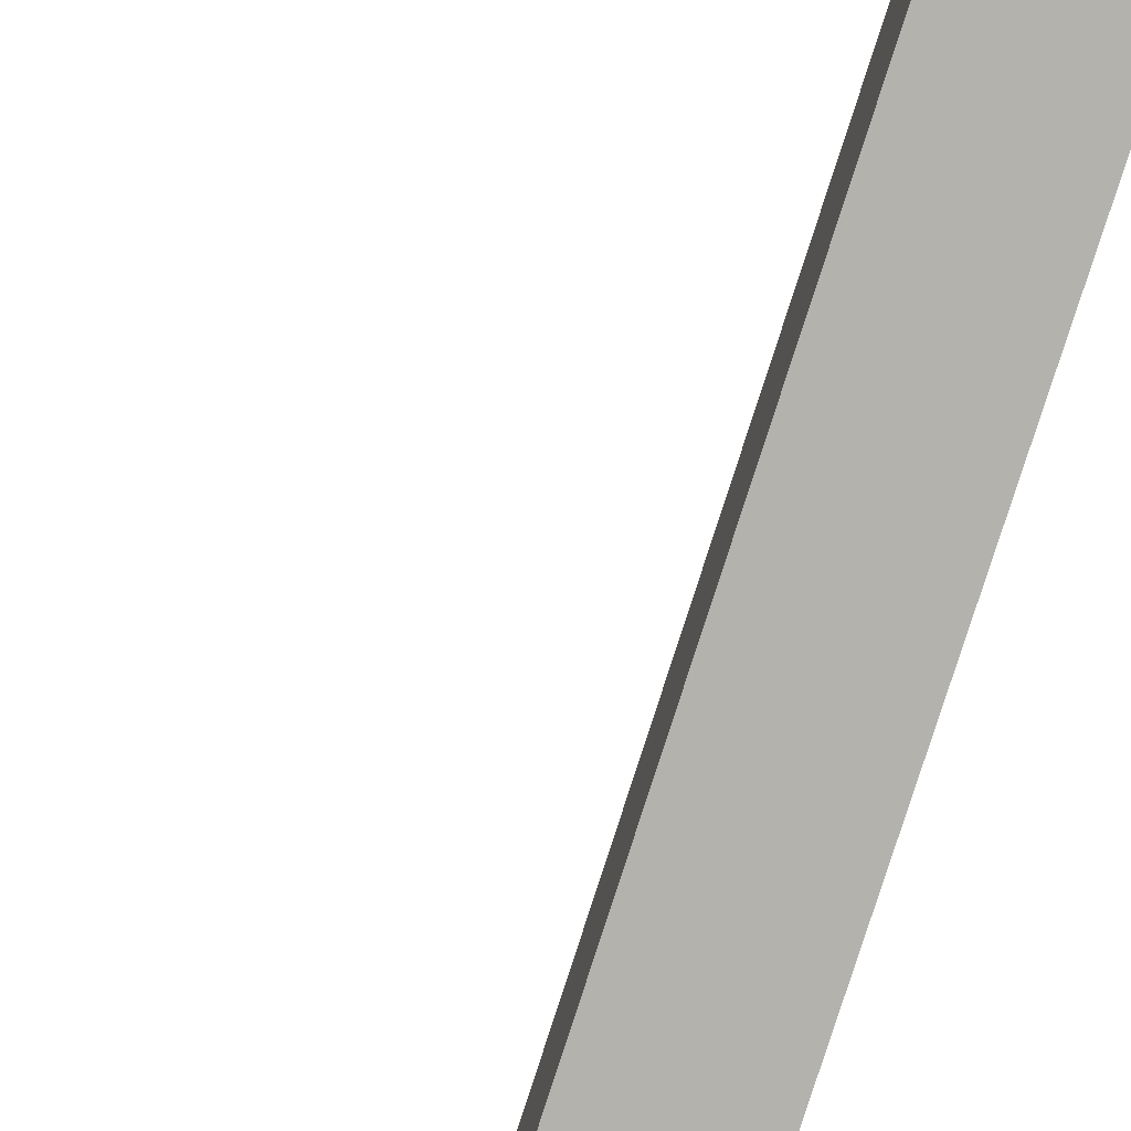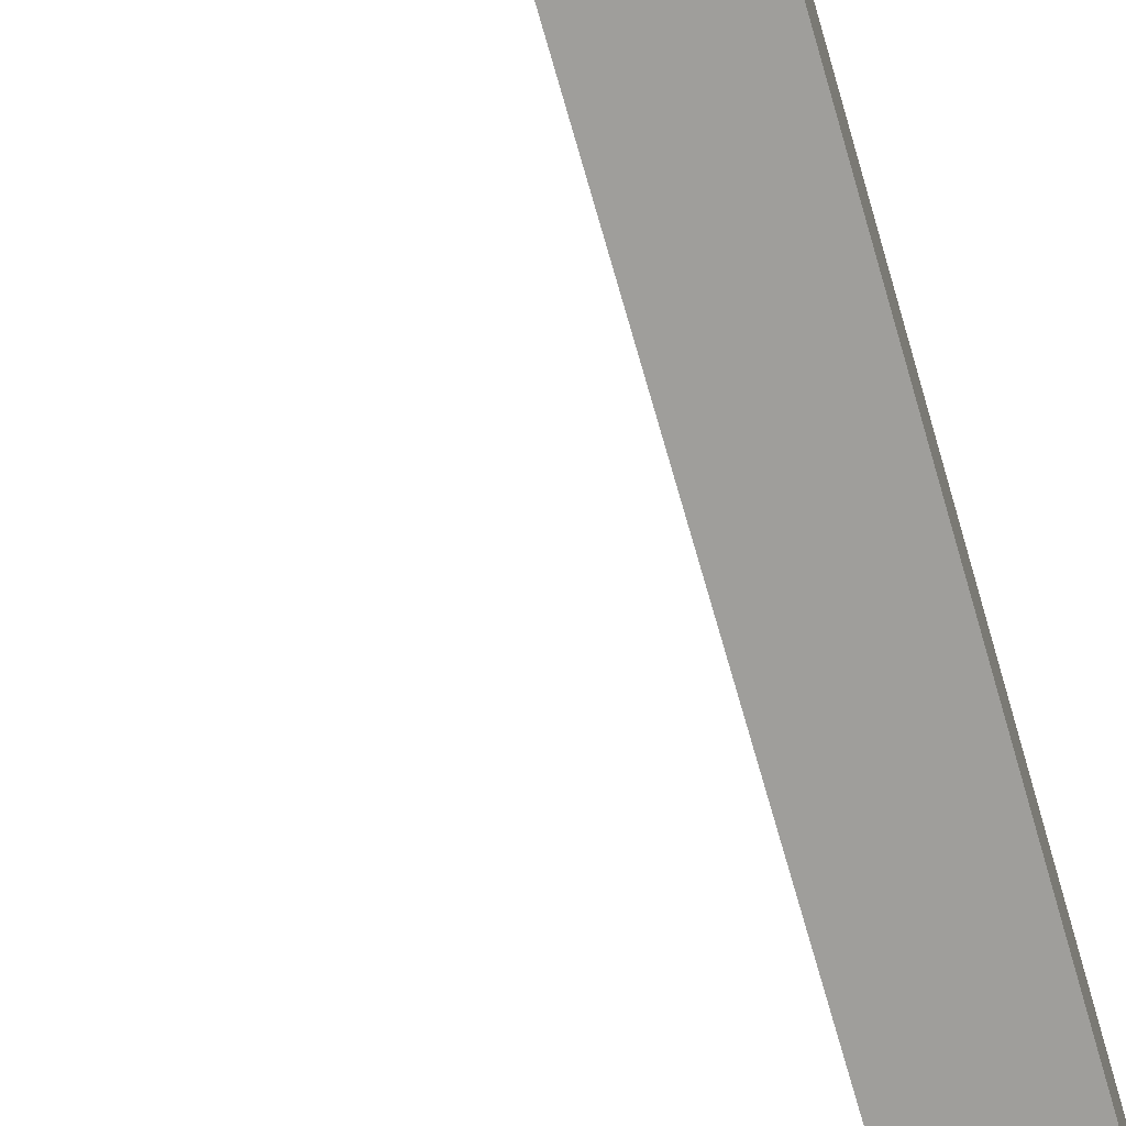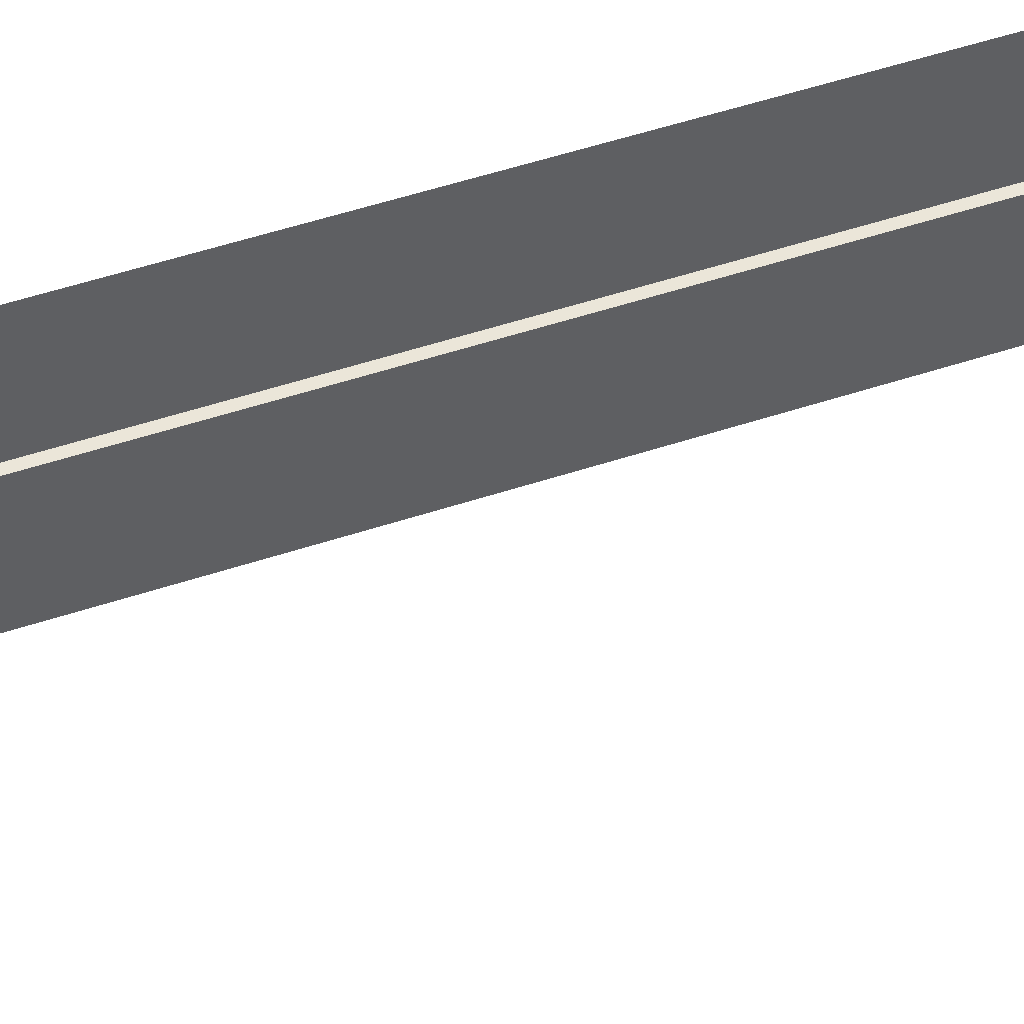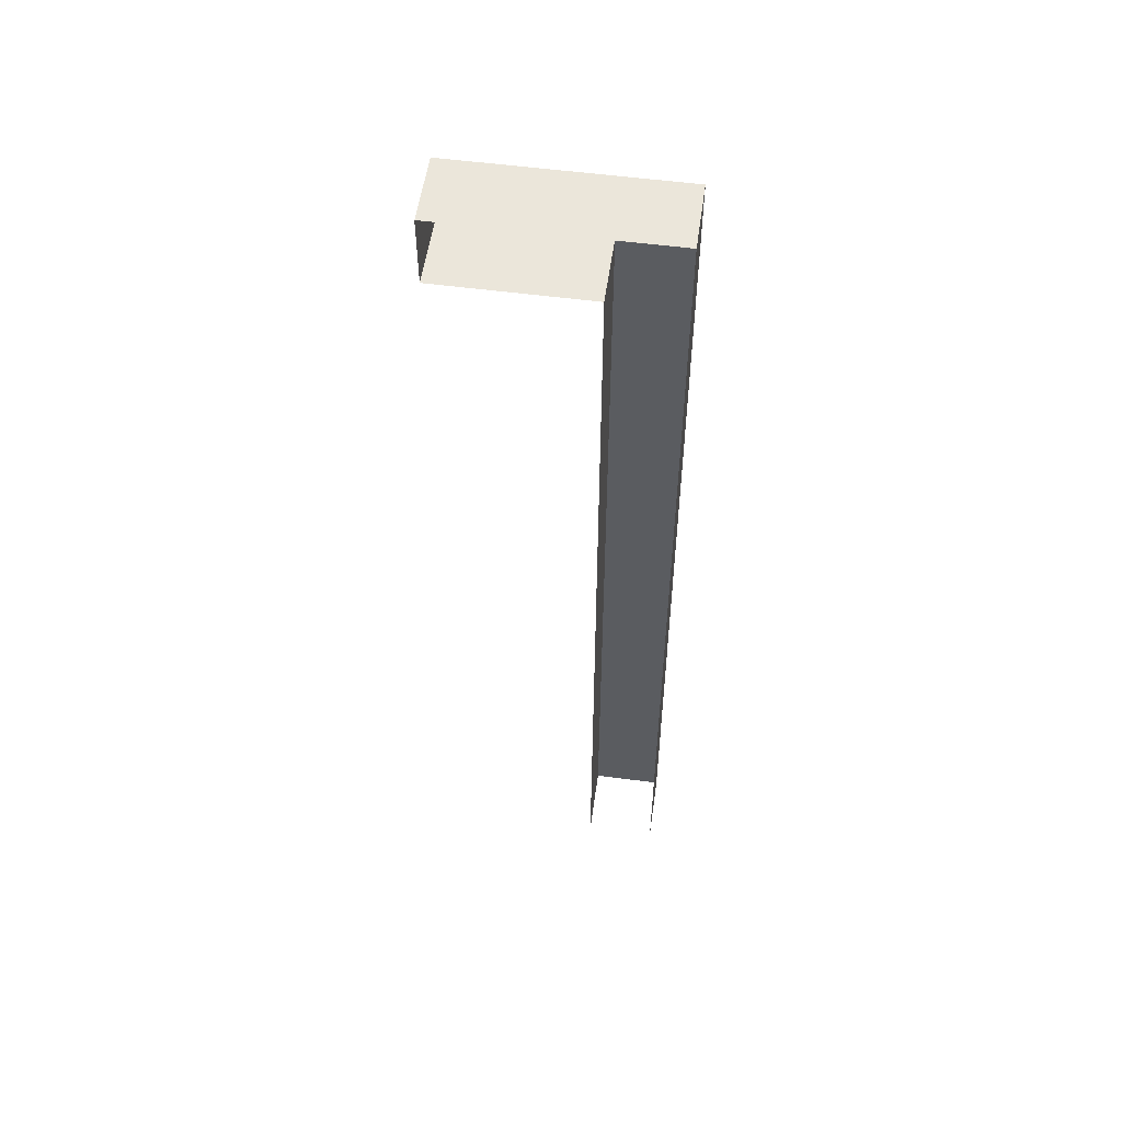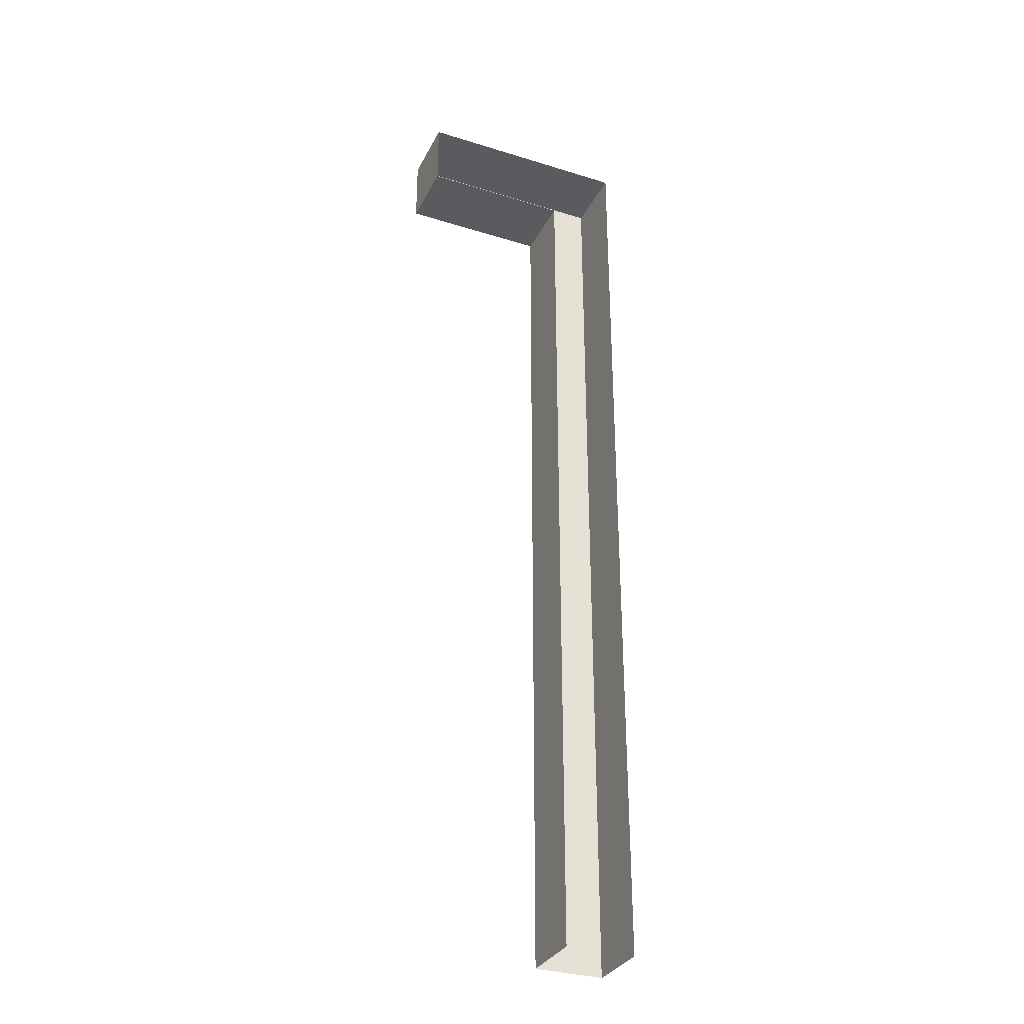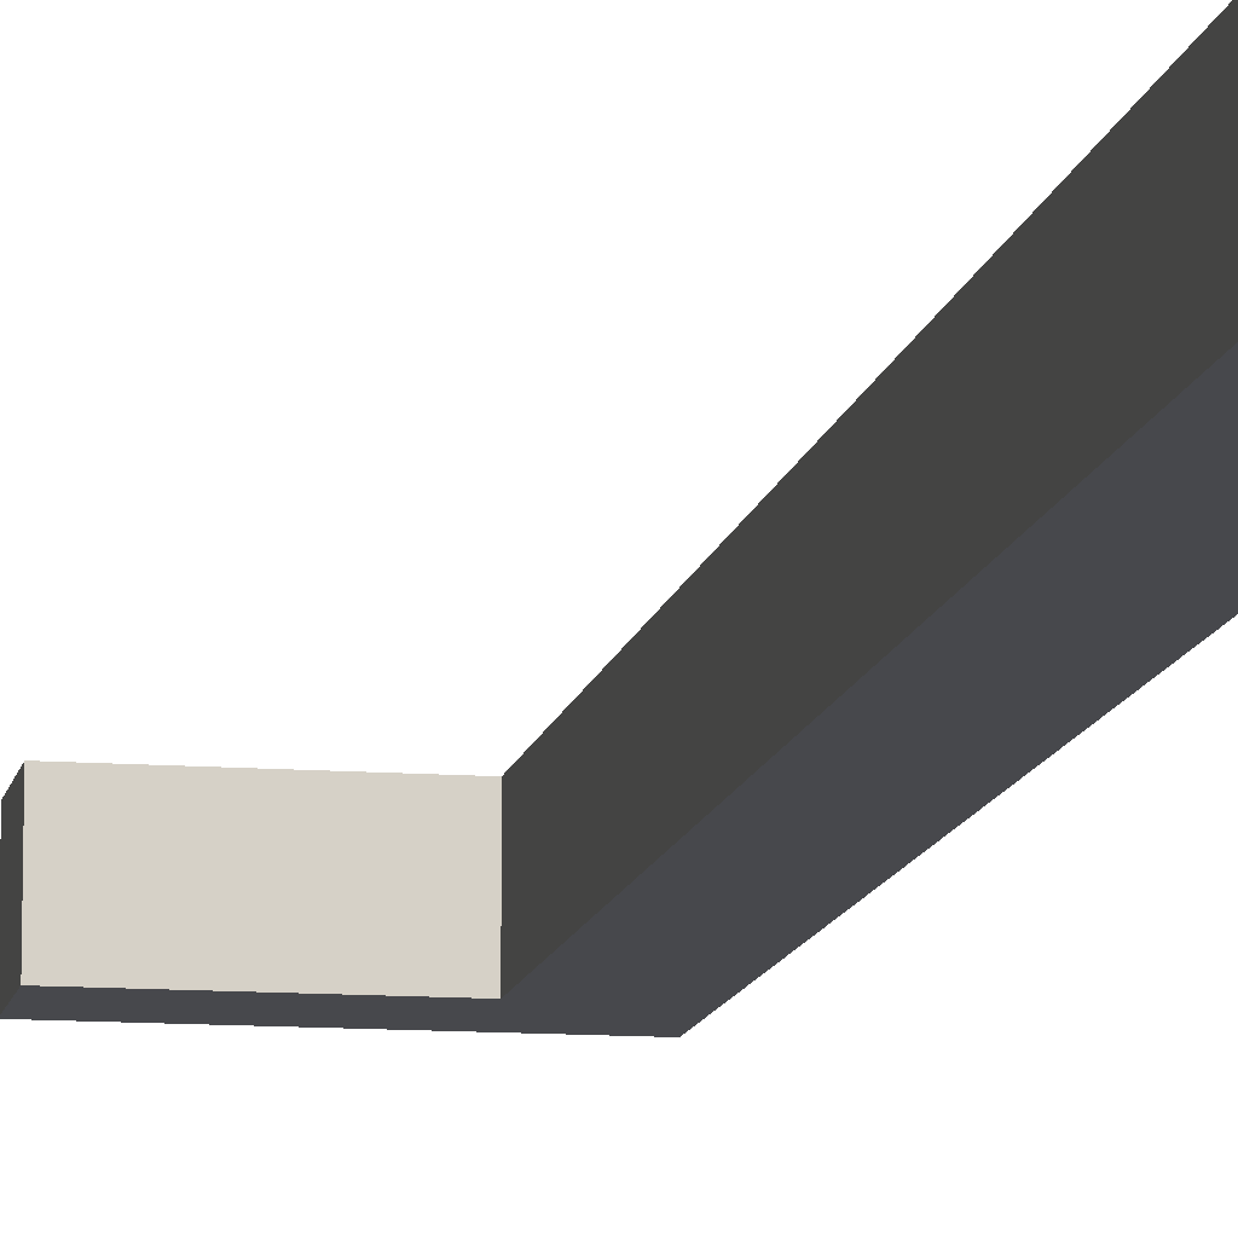
<metadata>
{"format":"obj","ext":"obj","renderer":"f3d","projection":"perspective","resolution":1024,"background":"white","views":[{"elev":-79.5,"azim":162.2,"up":"+Y"},{"elev":-70.8,"azim":-164.2,"up":"+Y"},{"elev":47.1,"azim":68.9,"up":"+Y"},{"elev":54.8,"azim":-172.0,"up":"+Z"},{"elev":-32.4,"azim":156.6,"up":"+Z"},{"elev":-11.6,"azim":169.5,"up":"+Y"}]}
</metadata>
<code>
g tokyo_3018_pipes001
v -49.95 -31.5 9.498
v -45.26 -31.5 9.498
v -45.26 -31.5 7.998
v -48.45 -31.5 7.998
v -49.95 -31.5 7.998
v -48.45 -31.5 7.998
v -45.26 -31.5 9.498
v -49.95 -31.5 9.498
v -49.95 -30 9.498
v -45.26 -30 9.498
v -48.45 -31.5 7.998
v -45.26 -31.5 7.998
v -45.26 -30 7.998
v -48.45 -30 7.998
v -49.95 -31.5 7.998
v -49.95 -31.5 -11.25
v -49.95 -30 -11.25
v -49.95 -30 7.998
v -48.45 -31.5 7.998
v -48.45 -31.5 7.998
v -48.45 -30 7.998
v -48.45 -31.5 7.998
v -48.45 -30 7.998
v -48.45 -30 7.998
v -48.45 -31.5 -11.25
v -48.45 -30 -11.25
v -45.26 -31.5 7.998
v -45.26 -31.5 9.498
v -45.26 -30 9.498
v -45.26 -30 7.998
v -49.95 -31.5 -11.25
v -49.95 -31.5 7.998
v -48.45 -31.5 7.998
v -48.45 -31.5 -11.25
v -49.95 -31.5 9.498
v -49.95 -31.5 7.998
v -49.95 -30 7.998
v -49.95 -30 9.498
g tokyo_3018_pipes001_0
f 3 2 1
f 4 3 1
f 4 1 5
f 6 4 5
f 9 8 7
f 10 9 7
f 13 12 11
f 14 13 11
f 17 16 15
f 18 17 15
f 21 20 19
f 24 23 22
f 24 22 25
f 26 24 25
f 29 28 27
f 30 29 27
f 33 32 31
f 34 33 31
f 37 36 35
f 38 37 35

</code>
